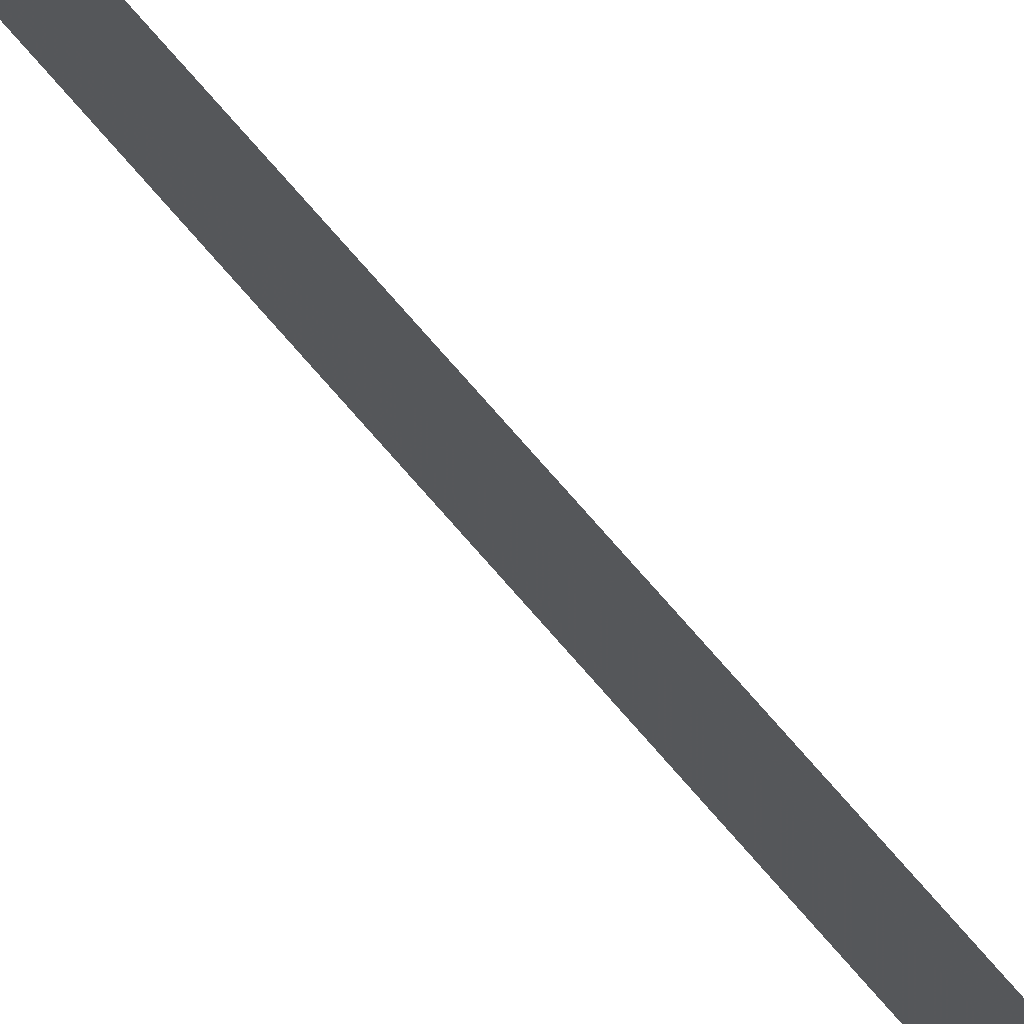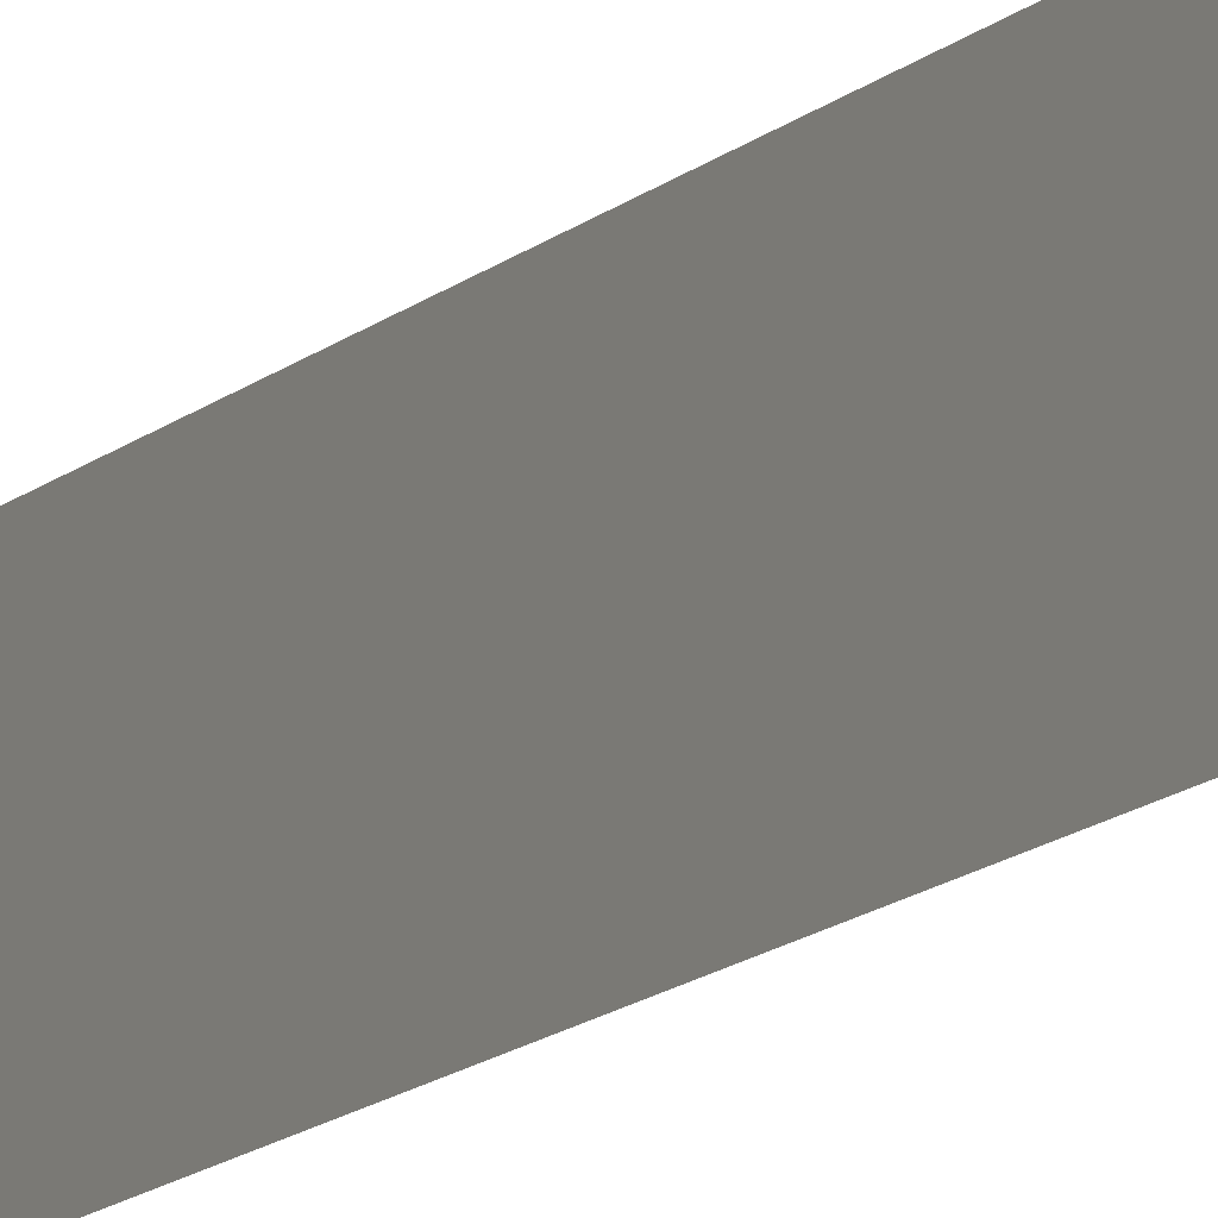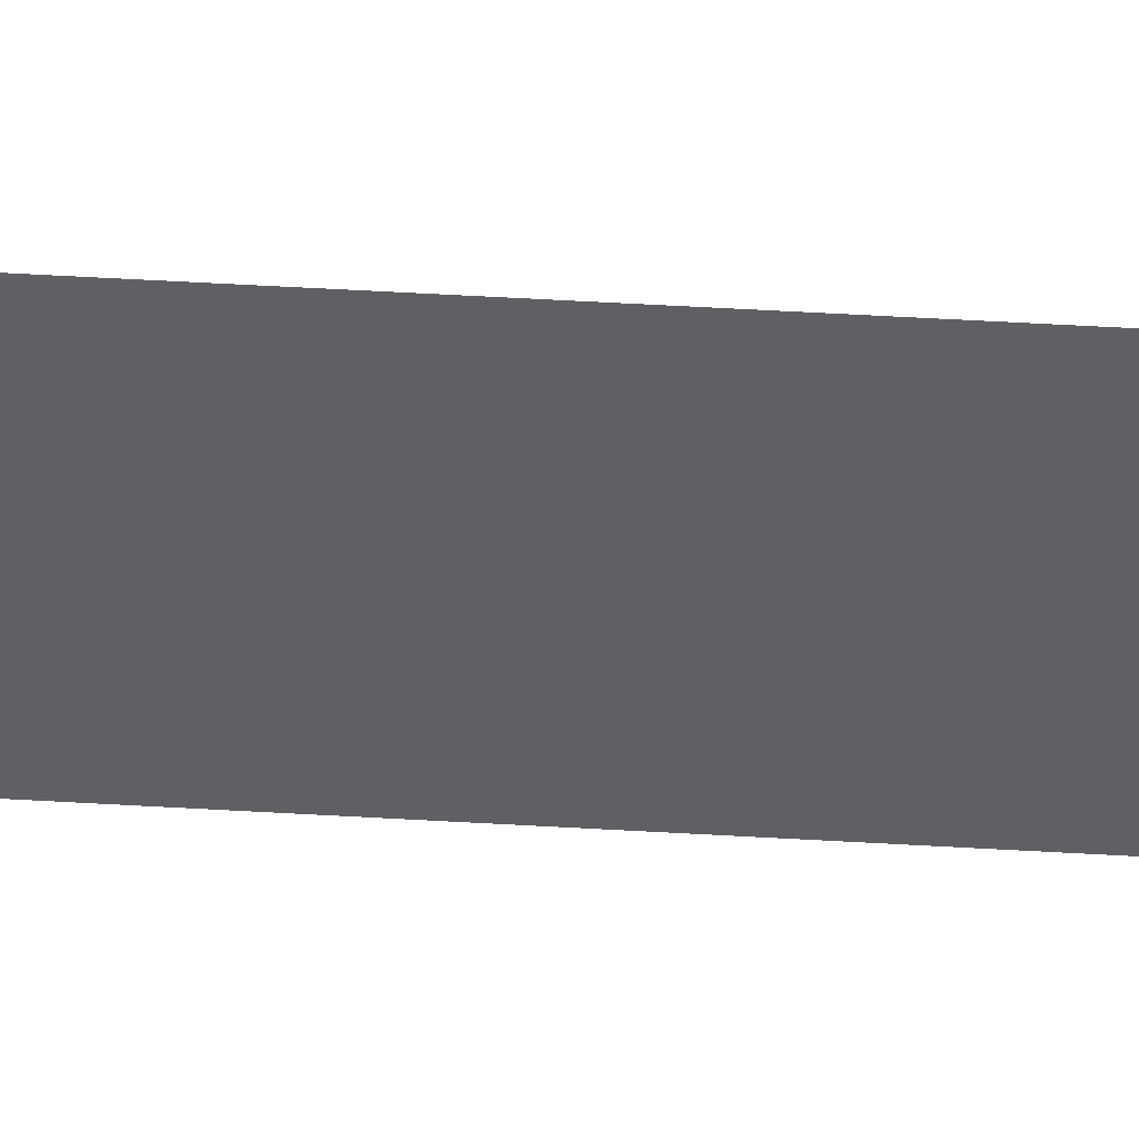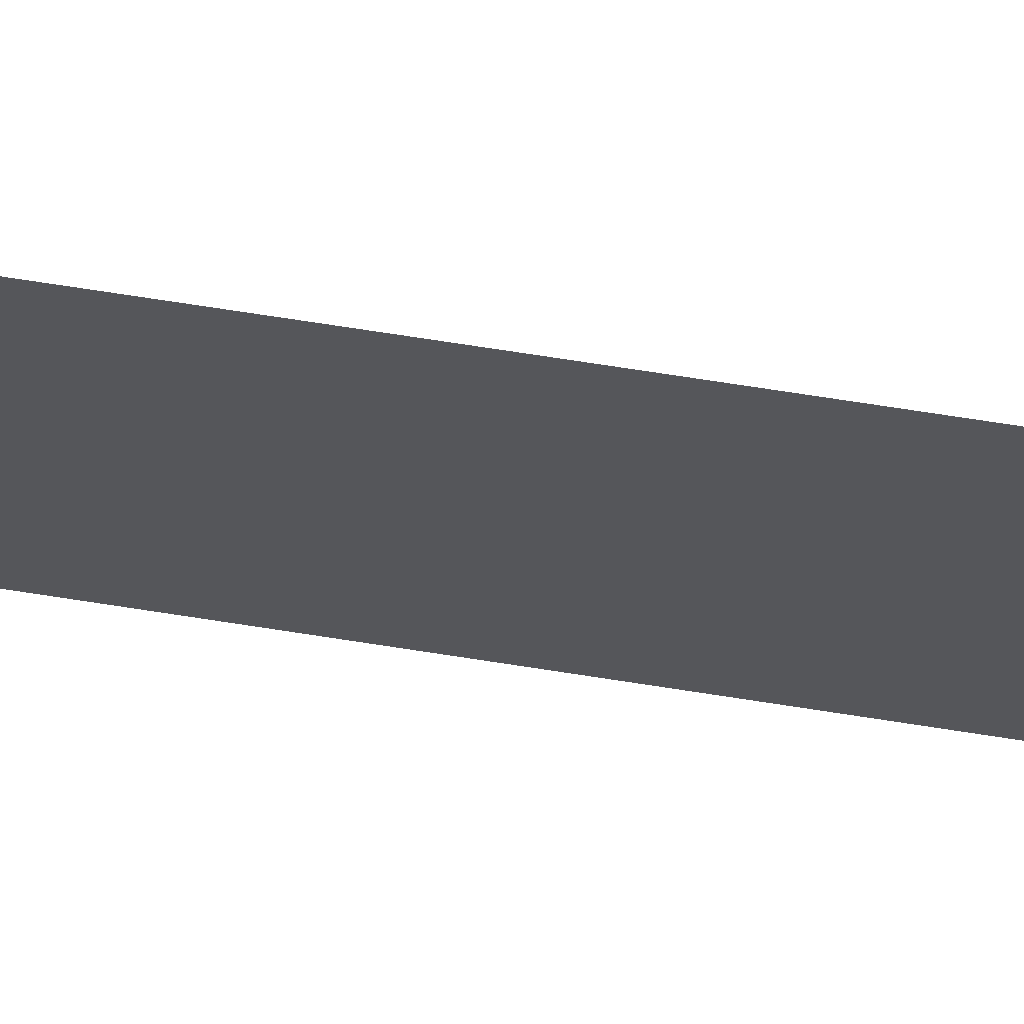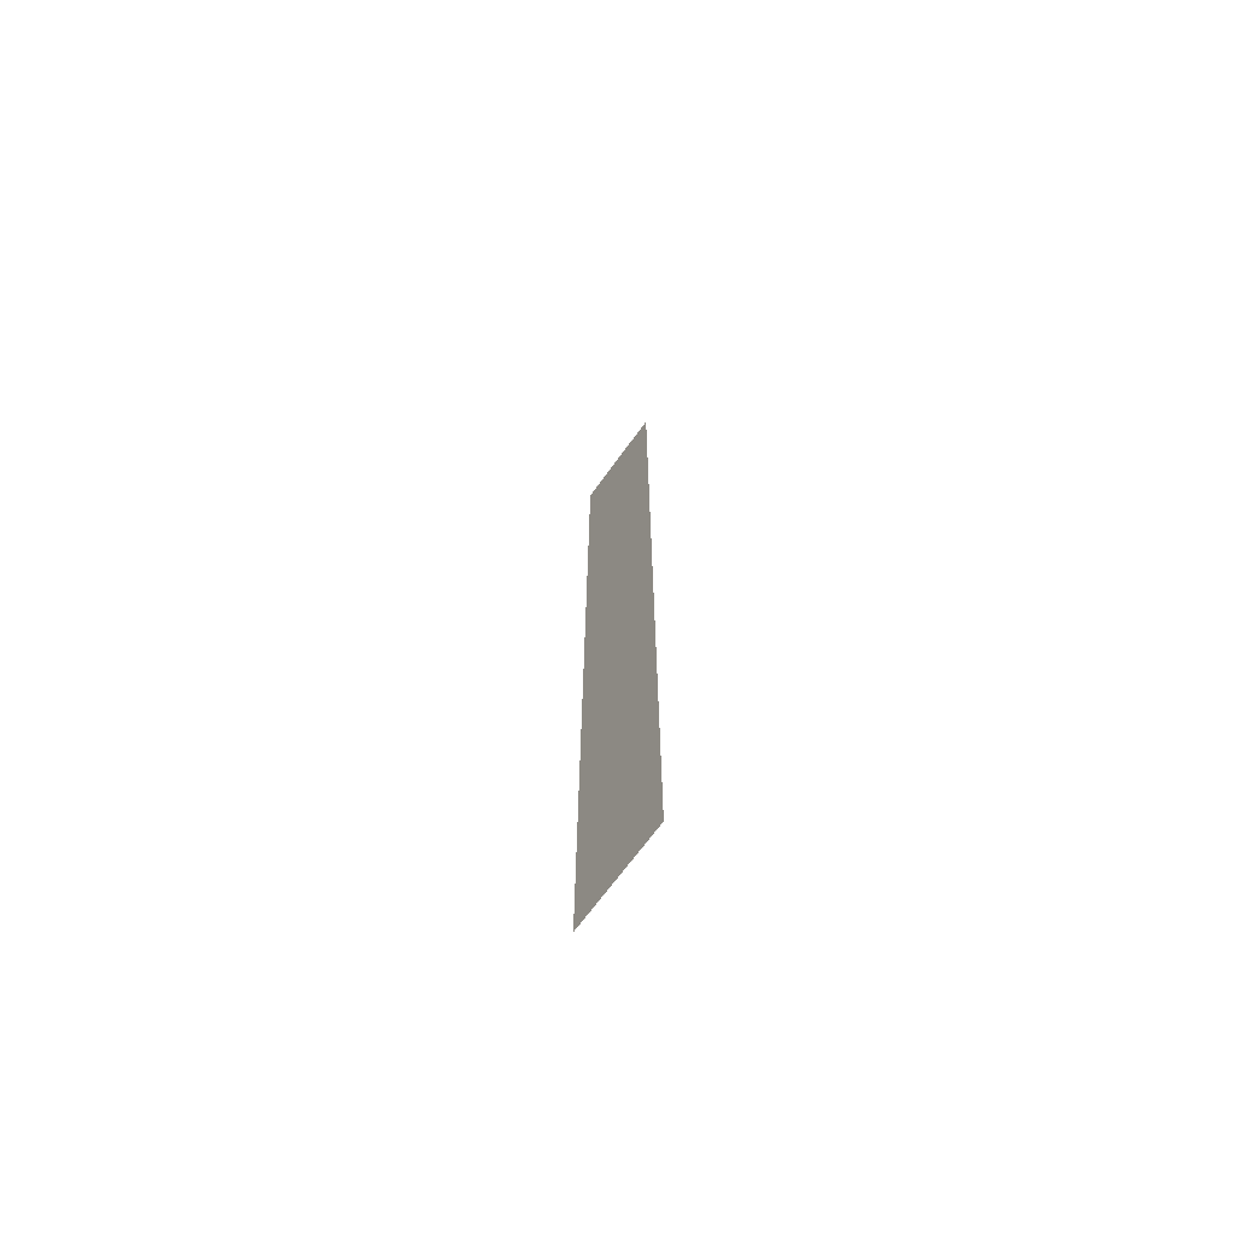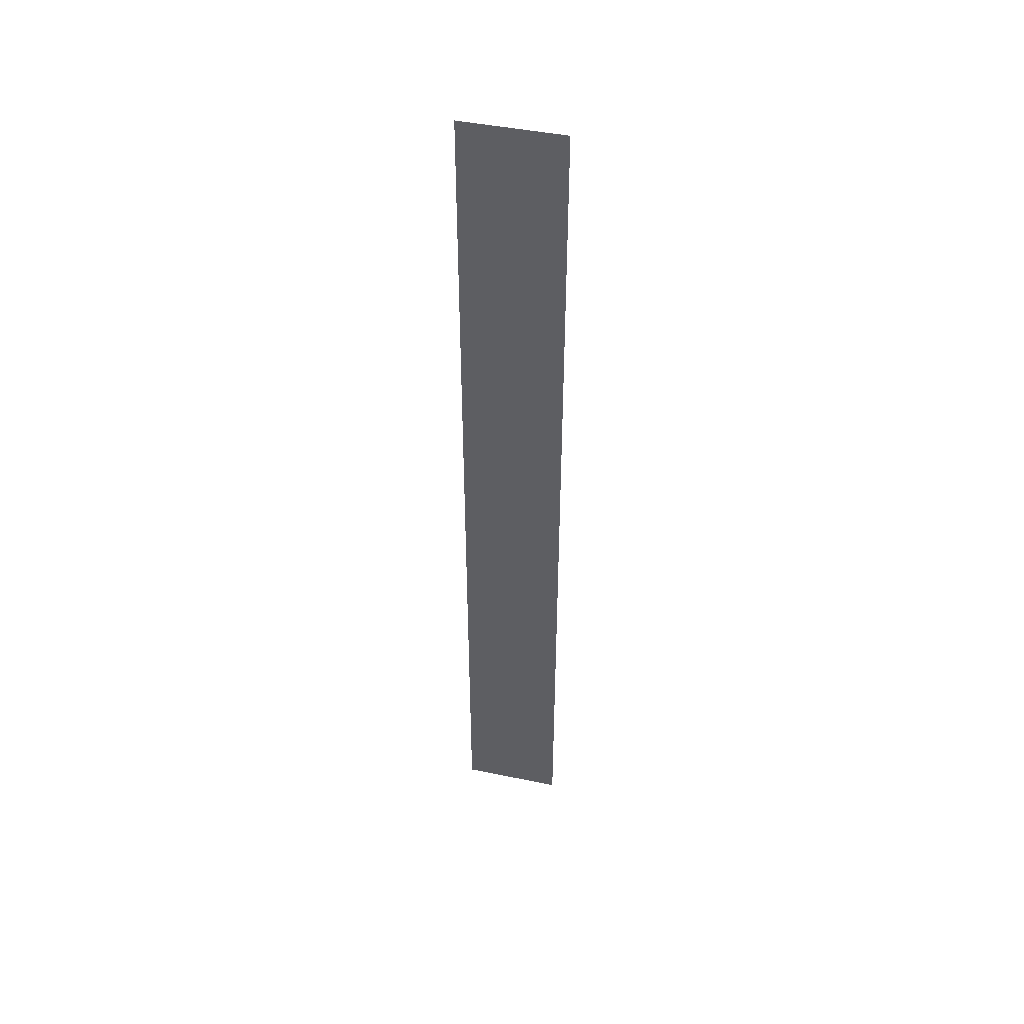
<metadata>
{"format":"obj","ext":"obj","renderer":"f3d","projection":"perspective","resolution":1024,"background":"white","views":[{"elev":76.7,"azim":-41.2,"up":"+Z"},{"elev":-13.6,"azim":-28.3,"up":"+Z"},{"elev":47.0,"azim":93.9,"up":"+Z"},{"elev":63.2,"azim":-80.6,"up":"+Z"},{"elev":-68.5,"azim":144.2,"up":"+Y"},{"elev":45.3,"azim":-76.6,"up":"+Y"}]}
</metadata>
<code>
v 5875 -51.2 -1565
v 5875 -51.2 -1587
v 5875 153.6 -1587
v 5875 -51.2 -1565
v 5875 153.6 -1587
v 5875 153.6 -1565
f 1 2 3
f 4 5 6

</code>
